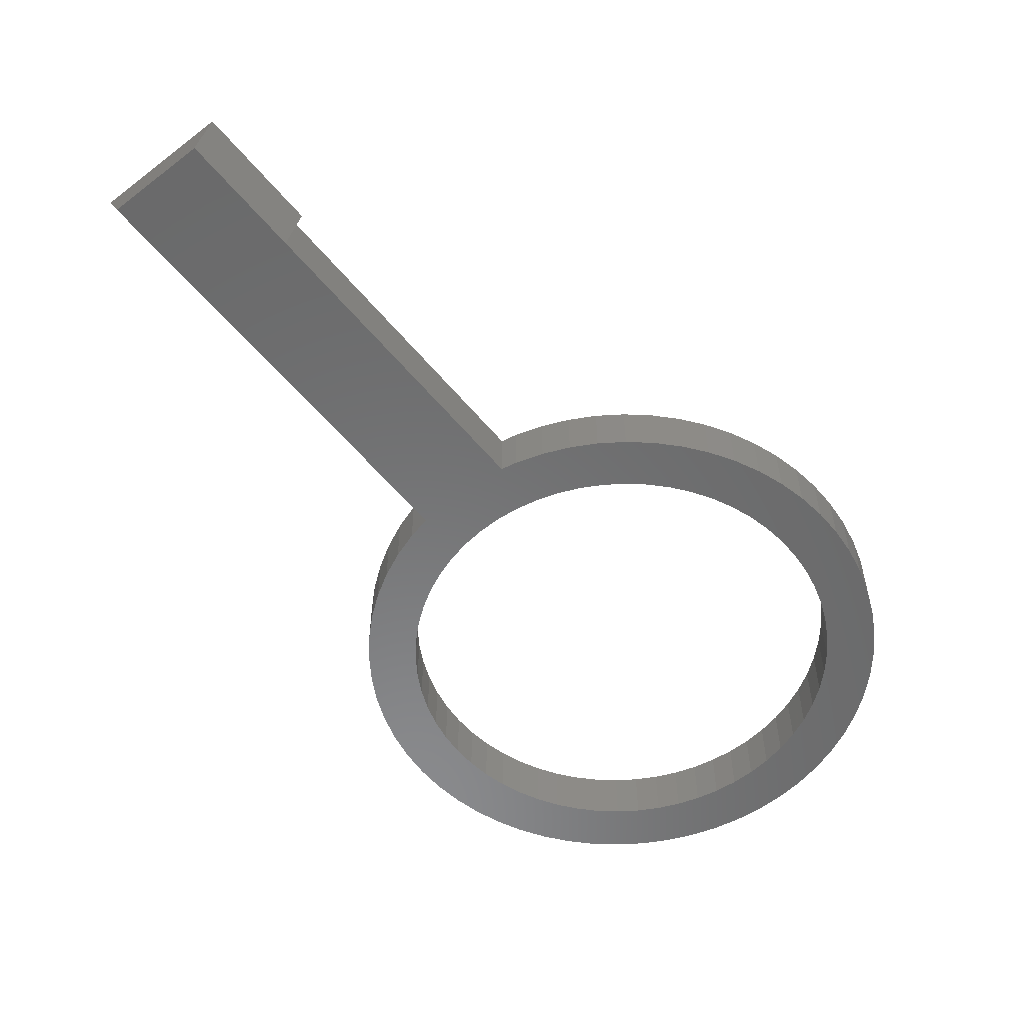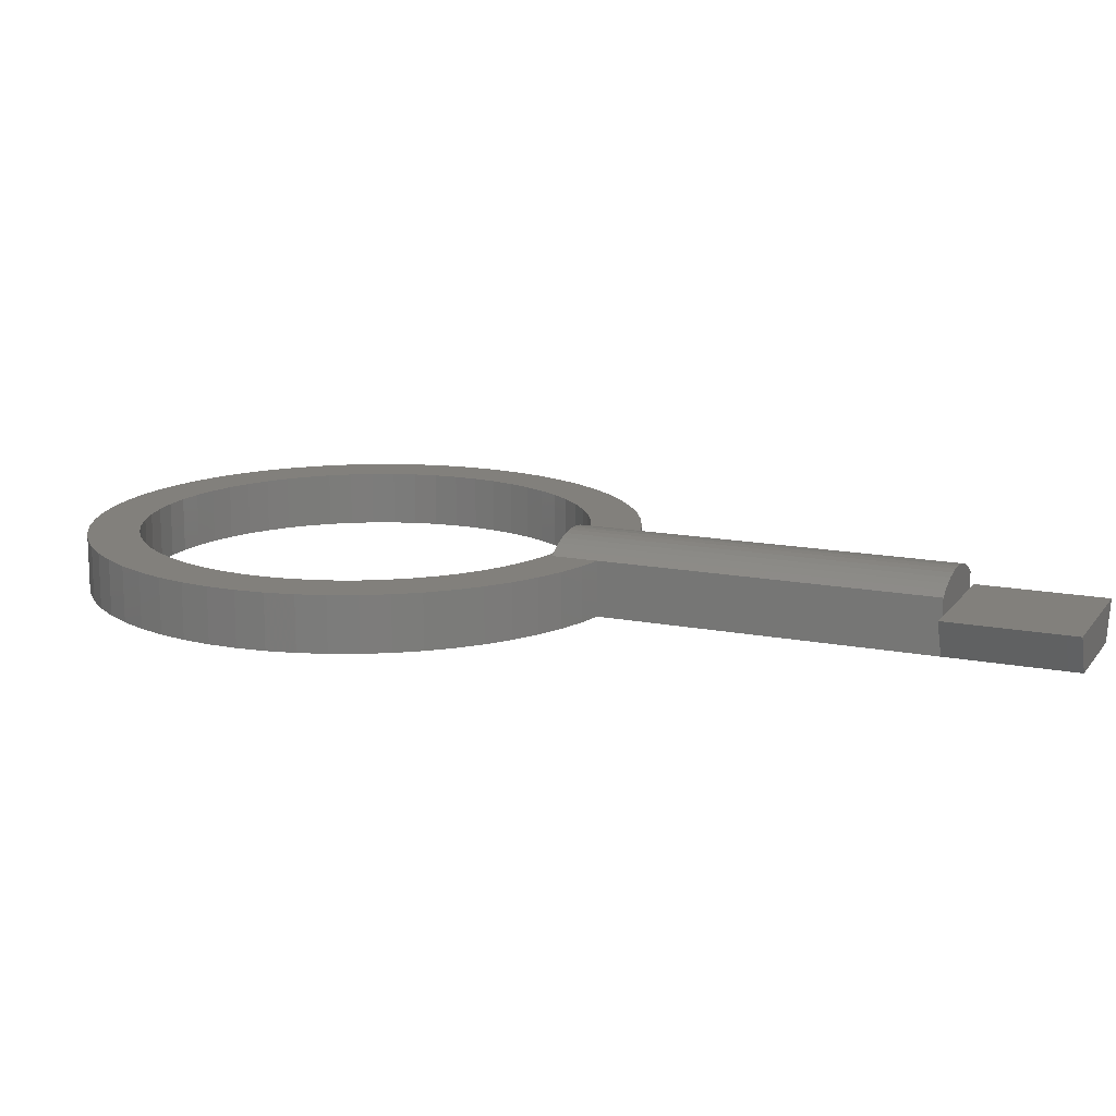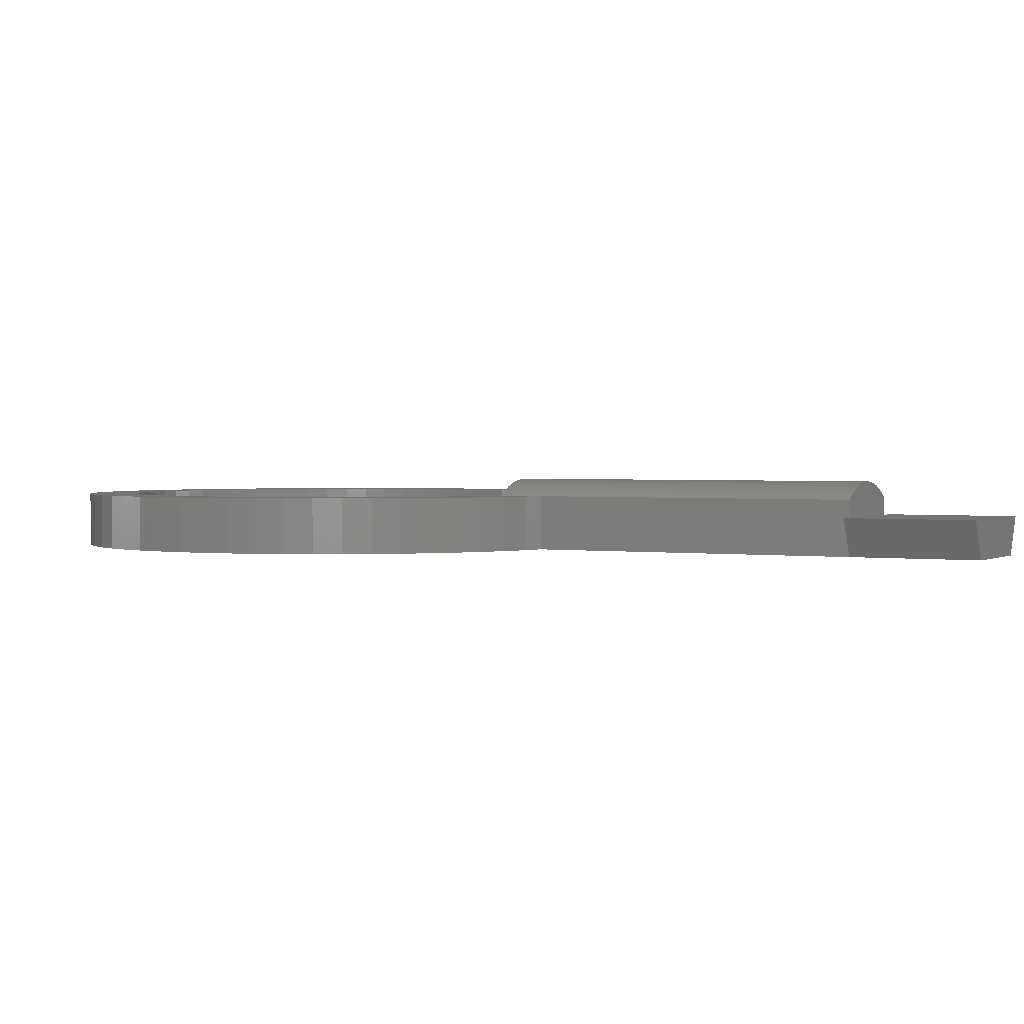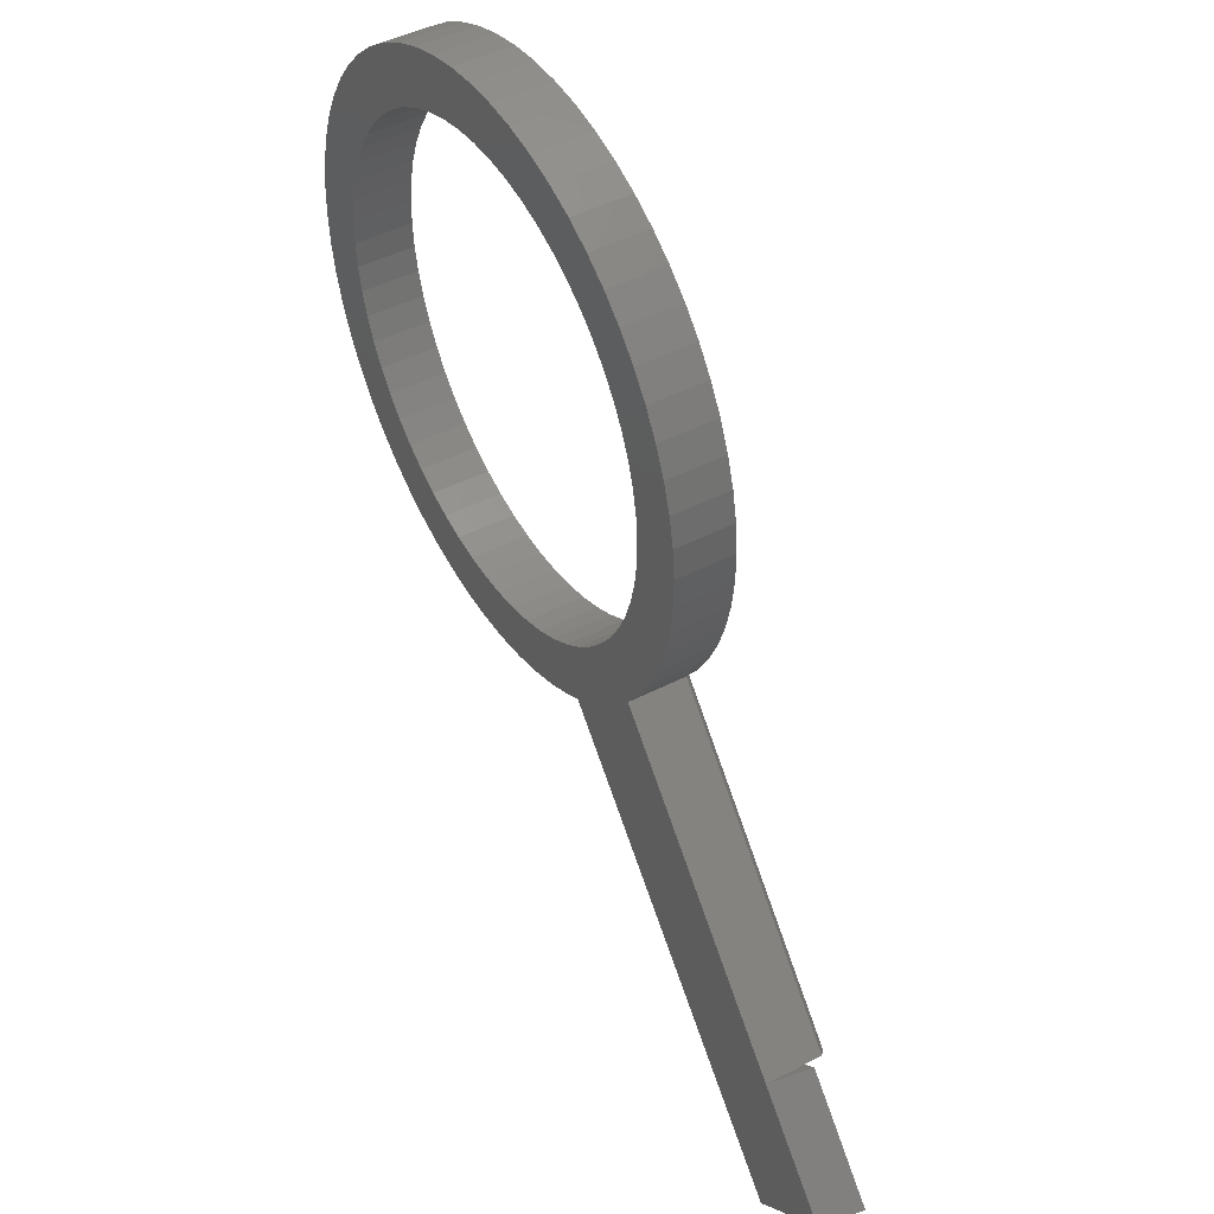
<metadata>
{"format":"stl","ext":"stl","renderer":"f3d","projection":"perspective","resolution":1024,"background":"white","views":[{"elev":-56.3,"azim":-1.3,"up":"+Z"},{"elev":14.5,"azim":-106.9,"up":"+Z"},{"elev":1.7,"azim":-101.8,"up":"+Z"},{"elev":44.3,"azim":-121.4,"up":"+Y"}]}
</metadata>
<code>
# stl→obj: 279 verts, 566 faces
v -42.75 -41.45 1.745e-13
v -32.05 -50.46 4.431
v -44.28 -40.16 4.431
v -33.58 -49.18 1.745e-13
v -33.09 -29.97 4.431
v -34.62 -28.68 4.431
v -23.91 -37.7 4.431
v -22.38 -38.99 4.431
v -23.91 -37.7 1.197e-14
v -33.09 -29.97 1.197e-14
v 0.9544 -0.4414 7.221e-15
v -7.92 -0.08905 7.183e-15
v -4.41 4.077 6.516e-15
v -7.633 -0.468 7.901e-15
v -5.309 -2.953 7.951e-15
v -2.737 -5.182 7.956e-15
v 4.768 -3.653 6.516e-15
v 0.05282 -7.129 7.919e-15
v 1.273 -7.803 7.181e-15
v -23.91 -37.7 6.431
v 1.273 -7.803 6.431
v 8.23 51.7 1.763e-15
v -1.852 38.85 3.763e-15
v -3.669 36.75 4.102e-15
v 11.54 52.47 1.43e-15
v 0.1733 40.74 3.425e-15
v 2.386 42.41 3.094e-15
v 4.761 43.84 2.773e-15
v 14.92 52.89 1.124e-15
v 7.274 45.02 2.464e-15
v 9.895 45.93 2.173e-15
v 18.32 52.96 8.493e-16
v 12.6 46.56 1.901e-15
v 15.35 46.9 1.651e-15
v 21.71 52.66 6.092e-16
v 18.12 46.95 1.428e-15
v 25.05 52.02 4.059e-16
v 20.89 46.71 1.232e-15
v 28.31 51.03 2.418e-16
v 23.61 46.19 1.066e-15
v 26.26 45.38 9.324e-16
v 31.44 49.71 1.186e-16
v 28.82 44.3 8.32e-16
v 34.42 48.06 3.772e-17
v 31.25 42.96 7.66e-16
v 37.21 46.11 0
v 33.52 41.37 7.353e-16
v 39.78 43.88 5.865e-18
v 35.62 39.56 7.4e-16
v 37.51 37.53 7.803e-16
v 42.11 41.4 5.525e-17
v 39.18 35.32 8.556e-16
v 44.16 38.68 1.476e-16
v 40.62 32.94 9.651e-16
v 45.92 35.77 2.82e-16
v 41.79 30.43 1.108e-15
v 47.36 32.69 4.568e-16
v 42.7 27.81 1.282e-15
v 43.33 25.11 1.485e-15
v 48.47 29.47 6.702e-16
v 43.67 22.35 1.716e-15
v 49.24 26.16 9.199e-16
v 43.72 19.58 1.972e-15
v 49.66 22.78 1.203e-15
v 43.49 16.82 2.249e-15
v 42.96 14.09 2.546e-15
v 49.73 19.38 1.517e-15
v 42.15 11.44 2.858e-15
v 41.07 8.885 3.182e-15
v 49.44 15.99 1.857e-15
v 39.73 6.457 3.516e-15
v 38.14 4.182 3.854e-15
v 26.25 -10.77 6.193e-15
v 29.46 -9.657 5.835e-15
v 48.79 12.65 2.221e-15
v 32.54 -8.214 5.457e-15
v 47.8 9.393 2.604e-15
v 35.46 -6.458 5.063e-15
v 46.48 6.259 3.002e-15
v 38.17 -4.406 4.656e-15
v 44.83 3.28 3.411e-15
v 40.66 -2.081 4.242e-15
v 42.88 0.4902 3.826e-15
v 3.229 -2.029 7.19e-15
v 5.657 -3.37 7.124e-15
v 3.031 -8.774 7.838e-15
v 8.212 -4.45 7.024e-15
v 6.166 -10.1 7.715e-15
v 10.87 -5.257 6.89e-15
v 9.421 -11.09 7.55e-15
v 13.59 -5.782 6.725e-15
v 16.35 -6.02 6.529e-15
v 12.76 -11.73 7.347e-15
v 19.13 -5.967 6.305e-15
v 16.15 -12.02 7.107e-15
v 21.88 -5.625 6.056e-15
v 19.55 -11.96 6.833e-15
v 24.58 -4.997 5.784e-15
v 27.2 -4.09 5.492e-15
v 22.93 -11.54 6.527e-15
v 29.71 -2.914 5.184e-15
v 32.09 -1.482 4.862e-15
v 34.3 0.1911 4.531e-15
v 36.33 2.086 4.194e-15
v -3.037 3.401 7.176e-15
v -4.709 5.614 7.101e-15
v -1.142 1.375 7.216e-15
v -6.181 43.01 3.714e-15
v -10.36 37.65 4.546e-15
v -8.409 40.44 4.131e-15
v -3.696 45.34 3.3e-15
v -12 34.67 4.954e-15
v -0.9813 47.39 2.894e-15
v -13.33 31.54 5.352e-15
v 1.933 49.15 2.499e-15
v -14.32 28.28 5.735e-15
v 5.014 50.59 2.121e-15
v -14.96 24.94 6.099e-15
v -15.25 21.55 6.44e-15
v -5.257 34.47 4.441e-15
v -6.598 32.05 4.774e-15
v -7.678 29.49 5.098e-15
v -15.19 18.15 6.753e-15
v -8.485 26.84 5.411e-15
v -9.01 24.11 5.707e-15
v -14.77 14.77 7.037e-15
v -9.247 21.35 5.985e-15
v -9.195 18.58 6.24e-15
v -14 11.46 7.286e-15
v -8.853 15.82 6.471e-15
v -12.88 8.242 7.5e-15
v -8.225 13.12 6.675e-15
v -11.44 5.16 7.674e-15
v -7.317 10.5 6.849e-15
v -6.141 7.989 6.991e-15
v -9.685 2.246 7.809e-15
v -7.92 -0.08905 6.431
v -9.685 2.246 6.431
v -4.41 4.077 6.431
v 0.9544 -0.4414 6.431
v 4.768 -3.653 6.431
v 3.031 -8.774 6.431
v 6.166 -10.1 6.431
v 9.421 -11.09 6.431
v 12.76 -11.73 6.431
v 16.15 -12.02 6.431
v 19.55 -11.96 6.431
v 22.93 -11.54 6.431
v 26.25 -10.77 6.431
v 29.46 -9.657 6.431
v 32.54 -8.214 6.431
v 35.46 -6.458 6.431
v 38.17 -4.406 6.431
v 40.66 -2.081 6.431
v 42.88 0.4902 6.431
v 44.83 3.28 6.431
v 46.48 6.259 6.431
v 47.8 9.393 6.431
v 48.79 12.65 6.431
v 49.44 15.99 6.431
v 49.73 19.38 6.431
v 49.66 22.78 6.431
v 49.24 26.16 6.431
v 48.47 29.47 6.431
v 47.36 32.69 6.431
v 45.92 35.77 6.431
v 44.16 38.68 6.431
v 42.11 41.4 6.431
v 39.78 43.88 6.431
v 37.21 46.11 6.431
v 34.42 48.06 6.431
v 31.44 49.71 6.431
v 28.31 51.03 6.431
v 25.05 52.02 6.431
v 21.71 52.66 6.431
v 18.32 52.96 6.431
v 14.92 52.89 6.431
v 11.54 52.47 6.431
v 8.23 51.7 6.431
v 5.014 50.59 6.431
v 1.933 49.15 6.431
v -0.9813 47.39 6.431
v -3.696 45.34 6.431
v -6.181 43.01 6.431
v -8.409 40.44 6.431
v -10.36 37.65 6.431
v -12 34.67 6.431
v -13.33 31.54 6.431
v -14.32 28.28 6.431
v -14.96 24.94 6.431
v -15.25 21.55 6.431
v -15.19 18.15 6.431
v -14.77 14.77 6.431
v -14 11.46 6.431
v -12.88 8.242 6.431
v -11.44 5.16 6.431
v -1.142 1.375 6.431
v -3.037 3.401 6.431
v -4.709 5.614 6.431
v -6.141 7.989 6.431
v -7.317 10.5 6.431
v -8.225 13.12 6.431
v -8.853 15.82 6.431
v -9.195 18.58 6.431
v -9.247 21.35 6.431
v -9.01 24.11 6.431
v -8.485 26.84 6.431
v -7.678 29.49 6.431
v -6.598 32.05 6.431
v -5.257 34.47 6.431
v -3.669 36.75 6.431
v -1.852 38.85 6.431
v 0.1733 40.74 6.431
v 2.386 42.41 6.431
v 4.761 43.84 6.431
v 7.274 45.02 6.431
v 9.895 45.93 6.431
v 12.6 46.56 6.431
v 15.35 46.9 6.431
v 18.12 46.95 6.431
v 20.89 46.71 6.431
v 23.61 46.19 6.431
v 26.26 45.38 6.431
v 28.82 44.3 6.431
v 31.25 42.96 6.431
v 33.52 41.37 6.431
v 35.62 39.56 6.431
v 37.51 37.53 6.431
v 39.18 35.32 6.431
v 40.62 32.94 6.431
v 41.79 30.43 6.431
v 42.7 27.81 6.431
v 43.33 25.11 6.431
v 43.67 22.35 6.431
v 43.72 19.58 6.431
v 43.49 16.82 6.431
v 42.96 14.09 6.431
v 42.15 11.44 6.431
v 41.07 8.885 6.431
v 39.73 6.457 6.431
v 38.14 4.182 6.431
v 36.33 2.086 6.431
v 34.3 0.1911 6.431
v 32.09 -1.482 6.431
v 29.71 -2.914 6.431
v 27.2 -4.09 6.431
v 24.58 -4.997 6.431
v 21.88 -5.625 6.431
v 19.13 -5.967 6.431
v 16.35 -6.02 6.431
v 13.59 -5.782 6.431
v 10.87 -5.257 6.431
v 8.212 -4.45 6.431
v 5.657 -3.37 6.431
v 3.229 -2.029 6.431
v 0.9973 -0.4776 8.373
v 0.9544 -0.4414 8.376
v 1.807 -1.159 8.201
v 2.597 -1.825 7.917
v 3.36 -2.468 7.524
v 4.086 -3.079 7.027
v -33.09 -29.97 6.431
v -29.32 -33.15 8.373
v -27.68 -34.53 8.373
v -28.5 -33.84 8.431
v -30.13 -32.47 8.201
v -26.87 -35.21 8.201
v -30.92 -31.8 7.917
v -26.08 -35.88 7.917
v -25.32 -36.52 7.524
v -31.68 -31.16 7.524
v -32.41 -30.55 7.027
v -24.59 -37.13 7.027
v -3.729 3.503 7.027
v -3.003 2.892 7.524
v -2.24 2.249 7.917
v -1.449 1.583 8.201
v -0.6401 0.9016 8.373
v 0.1786 0.212 8.431
f 1 2 3
f 2 1 4
f 3 5 6
f 5 3 2
f 5 2 7
f 7 2 8
f 2 9 8
f 9 2 4
f 1 6 10
f 6 1 3
f 11 12 13
f 12 11 14
f 14 11 15
f 15 11 16
f 16 11 17
f 16 17 18
f 18 17 19
f 9 7 8
f 10 6 5
f 20 19 21
f 19 20 9
f 9 20 7
f 14 10 12
f 10 14 1
f 1 14 4
f 4 14 15
f 4 15 16
f 4 16 18
f 4 18 9
f 9 18 19
f 22 23 24
f 23 22 25
f 23 25 26
f 26 25 27
f 27 25 28
f 28 25 29
f 28 29 30
f 30 29 31
f 31 29 32
f 31 32 33
f 33 32 34
f 34 32 35
f 34 35 36
f 36 35 37
f 36 37 38
f 38 37 39
f 38 39 40
f 40 39 41
f 41 39 42
f 41 42 43
f 43 42 44
f 43 44 45
f 45 44 46
f 45 46 47
f 47 46 48
f 47 48 49
f 49 48 50
f 50 48 51
f 50 51 52
f 52 51 53
f 52 53 54
f 54 53 55
f 54 55 56
f 56 55 57
f 56 57 58
f 58 57 59
f 59 57 60
f 59 60 61
f 61 60 62
f 61 62 63
f 63 62 64
f 63 64 65
f 65 64 66
f 66 64 67
f 66 67 68
f 68 67 69
f 69 67 70
f 69 70 71
f 71 70 72
f 72 70 73
f 73 70 74
f 74 70 75
f 74 75 76
f 76 75 77
f 76 77 78
f 78 77 79
f 78 79 80
f 80 79 81
f 80 81 82
f 82 81 83
f 84 17 11
f 17 84 85
f 17 85 19
f 19 85 86
f 86 85 87
f 86 87 88
f 88 87 89
f 88 89 90
f 90 89 91
f 90 91 92
f 90 92 93
f 93 92 94
f 93 94 95
f 95 94 96
f 95 96 97
f 97 96 98
f 97 98 99
f 97 99 100
f 100 99 101
f 100 101 102
f 100 102 73
f 73 102 103
f 73 103 104
f 73 104 72
f 105 13 106
f 13 105 107
f 13 107 11
f 108 109 110
f 109 108 111
f 109 111 112
f 112 111 113
f 112 113 114
f 114 113 115
f 114 115 116
f 116 115 117
f 116 117 118
f 118 117 22
f 118 22 24
f 118 24 119
f 119 24 120
f 119 120 121
f 119 121 122
f 119 122 123
f 123 122 124
f 123 124 125
f 123 125 126
f 126 125 127
f 126 127 128
f 126 128 129
f 129 128 130
f 129 130 131
f 131 130 132
f 131 132 133
f 133 132 134
f 133 134 135
f 133 135 136
f 136 135 106
f 136 106 12
f 12 106 13
f 136 137 138
f 137 136 12
f 137 13 139
f 13 137 12
f 139 11 140
f 11 139 13
f 11 141 140
f 141 11 17
f 19 141 17
f 141 19 21
f 19 142 21
f 142 19 86
f 86 143 142
f 143 86 88
f 88 144 143
f 144 88 90
f 90 145 144
f 145 90 93
f 93 146 145
f 146 93 95
f 95 147 146
f 147 95 97
f 147 100 148
f 100 147 97
f 148 73 149
f 73 148 100
f 149 74 150
f 74 149 73
f 150 76 151
f 76 150 74
f 151 78 152
f 78 151 76
f 152 80 153
f 80 152 78
f 153 82 154
f 82 153 80
f 154 83 155
f 83 154 82
f 155 81 156
f 81 155 83
f 156 79 157
f 79 156 81
f 157 77 158
f 77 157 79
f 158 75 159
f 75 158 77
f 159 70 160
f 70 159 75
f 160 67 161
f 67 160 70
f 161 64 162
f 64 161 67
f 64 163 162
f 163 64 62
f 62 164 163
f 164 62 60
f 60 165 164
f 165 60 57
f 57 166 165
f 166 57 55
f 55 167 166
f 167 55 53
f 53 168 167
f 168 53 51
f 51 169 168
f 169 51 48
f 48 170 169
f 170 48 46
f 46 171 170
f 171 46 44
f 44 172 171
f 172 44 42
f 42 173 172
f 173 42 39
f 39 174 173
f 174 39 37
f 37 175 174
f 175 37 35
f 35 176 175
f 176 35 32
f 32 177 176
f 177 32 29
f 25 177 29
f 177 25 178
f 22 178 25
f 178 22 179
f 117 179 22
f 179 117 180
f 115 180 117
f 180 115 181
f 113 181 115
f 181 113 182
f 111 182 113
f 182 111 183
f 108 183 111
f 183 108 184
f 110 184 108
f 184 110 185
f 109 185 110
f 185 109 186
f 112 186 109
f 186 112 187
f 114 187 112
f 187 114 188
f 116 188 114
f 188 116 189
f 118 189 116
f 189 118 190
f 119 190 118
f 190 119 191
f 123 191 119
f 191 123 192
f 123 193 192
f 193 123 126
f 126 194 193
f 194 126 129
f 129 195 194
f 195 129 131
f 131 196 195
f 196 131 133
f 133 138 196
f 138 133 136
f 11 197 140
f 197 11 107
f 107 198 197
f 198 107 105
f 105 199 198
f 199 105 106
f 106 200 199
f 200 106 135
f 135 201 200
f 201 135 134
f 134 202 201
f 202 134 132
f 132 203 202
f 203 132 130
f 130 204 203
f 204 130 128
f 204 127 205
f 127 204 128
f 205 125 206
f 125 205 127
f 206 124 207
f 124 206 125
f 207 122 208
f 122 207 124
f 208 121 209
f 121 208 122
f 209 120 210
f 120 209 121
f 210 24 211
f 24 210 120
f 211 23 212
f 23 211 24
f 212 26 213
f 26 212 23
f 213 27 214
f 27 213 26
f 214 28 215
f 28 214 27
f 215 30 216
f 30 215 28
f 216 31 217
f 31 216 30
f 217 33 218
f 33 217 31
f 218 34 219
f 34 218 33
f 34 220 219
f 220 34 36
f 36 221 220
f 221 36 38
f 38 222 221
f 222 38 40
f 40 223 222
f 223 40 41
f 41 224 223
f 224 41 43
f 43 225 224
f 225 43 45
f 45 226 225
f 226 45 47
f 47 227 226
f 227 47 49
f 49 228 227
f 228 49 50
f 50 229 228
f 229 50 52
f 52 230 229
f 230 52 54
f 54 231 230
f 231 54 56
f 56 232 231
f 232 56 58
f 58 233 232
f 233 58 59
f 59 234 233
f 234 59 61
f 63 234 61
f 234 63 235
f 65 235 63
f 235 65 236
f 66 236 65
f 236 66 237
f 68 237 66
f 237 68 238
f 69 238 68
f 238 69 239
f 71 239 69
f 239 71 240
f 72 240 71
f 240 72 241
f 104 241 72
f 241 104 242
f 103 242 104
f 242 103 243
f 102 243 103
f 243 102 244
f 101 244 102
f 244 101 245
f 99 245 101
f 245 99 246
f 98 246 99
f 246 98 247
f 96 247 98
f 247 96 248
f 94 248 96
f 248 94 249
f 94 250 249
f 250 94 92
f 92 251 250
f 251 92 91
f 91 252 251
f 252 91 89
f 89 253 252
f 253 89 87
f 87 254 253
f 254 87 85
f 85 255 254
f 255 85 84
f 84 140 255
f 140 84 11
f 142 141 21
f 141 142 254
f 254 142 253
f 253 142 143
f 253 143 252
f 252 143 144
f 252 144 251
f 251 144 250
f 250 144 145
f 250 145 249
f 249 145 146
f 249 146 248
f 248 146 147
f 248 147 247
f 247 147 246
f 246 147 148
f 246 148 245
f 245 148 244
f 244 148 149
f 244 149 243
f 243 149 242
f 242 149 241
f 179 212 178
f 212 179 211
f 178 212 213
f 178 213 214
f 178 214 215
f 178 215 177
f 177 215 216
f 177 216 217
f 177 217 176
f 176 217 218
f 176 218 219
f 176 219 175
f 175 219 220
f 175 220 174
f 174 220 221
f 174 221 173
f 173 221 222
f 173 222 223
f 173 223 172
f 172 223 224
f 172 224 171
f 171 224 225
f 171 225 170
f 170 225 226
f 170 226 169
f 169 226 227
f 169 227 228
f 169 228 168
f 168 228 229
f 168 229 167
f 167 229 230
f 167 230 166
f 166 230 231
f 166 231 165
f 165 231 232
f 165 232 233
f 165 233 164
f 164 233 234
f 164 234 163
f 163 234 235
f 163 235 162
f 162 235 236
f 162 236 237
f 162 237 161
f 161 237 238
f 161 238 239
f 161 239 160
f 160 239 240
f 160 240 241
f 160 241 149
f 160 149 150
f 160 150 159
f 159 150 151
f 159 151 158
f 158 151 152
f 158 152 157
f 157 152 153
f 157 153 156
f 156 153 154
f 156 154 155
f 141 255 140
f 255 141 254
f 186 184 185
f 184 186 183
f 183 186 187
f 183 187 182
f 182 187 188
f 182 188 181
f 181 188 189
f 181 189 180
f 180 189 190
f 180 190 179
f 179 190 211
f 211 190 191
f 211 191 210
f 210 191 209
f 209 191 208
f 208 191 192
f 208 192 207
f 207 192 206
f 206 192 193
f 206 193 205
f 205 193 204
f 204 193 194
f 204 194 203
f 203 194 195
f 203 195 202
f 202 195 196
f 202 196 201
f 201 196 200
f 200 196 138
f 200 138 199
f 199 138 137
f 199 137 139
f 199 139 198
f 198 139 197
f 197 139 140
f 256 140 257
f 140 256 258
f 140 258 259
f 140 259 260
f 140 260 261
f 140 261 141
f 10 137 12
f 137 10 262
f 262 10 5
f 263 264 265
f 264 263 266
f 264 266 267
f 267 266 268
f 267 268 269
f 269 268 270
f 270 268 271
f 270 271 272
f 270 272 273
f 273 272 262
f 273 262 20
f 20 262 5
f 20 5 7
f 272 137 262
f 137 272 139
f 139 272 274
f 272 275 274
f 275 272 271
f 271 276 275
f 276 271 268
f 268 277 276
f 277 268 266
f 266 278 277
f 278 266 263
f 263 279 278
f 279 263 265
f 265 257 279
f 257 265 264
f 257 264 256
f 264 258 256
f 258 264 267
f 267 259 258
f 259 267 269
f 269 260 259
f 260 269 270
f 270 261 260
f 261 270 273
f 273 141 261
f 141 273 20
f 141 20 21
f 257 278 279
f 278 257 140
f 278 140 277
f 277 140 276
f 276 140 275
f 275 140 274
f 274 140 139

</code>
